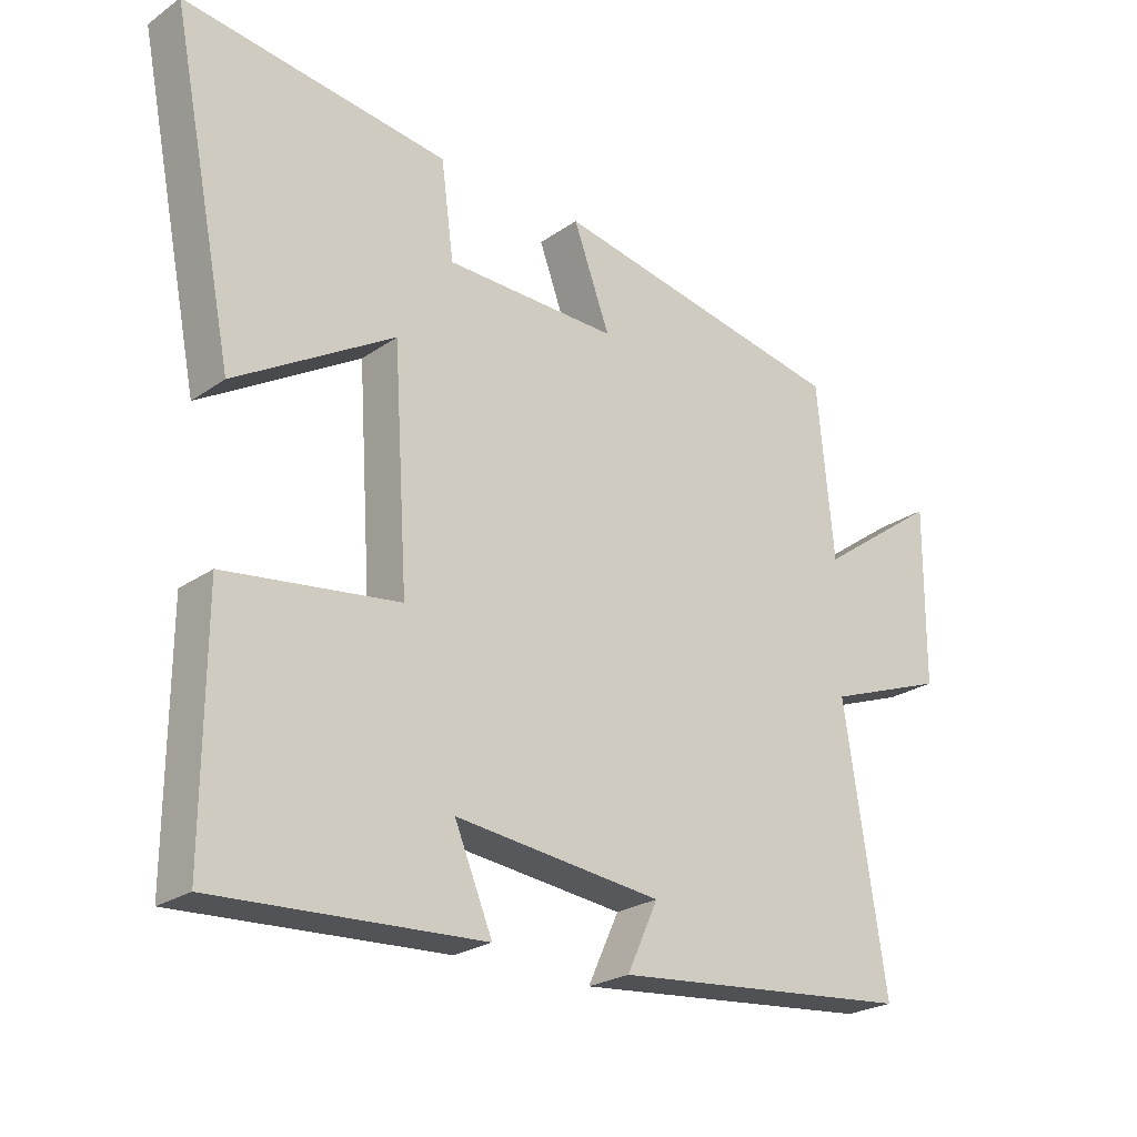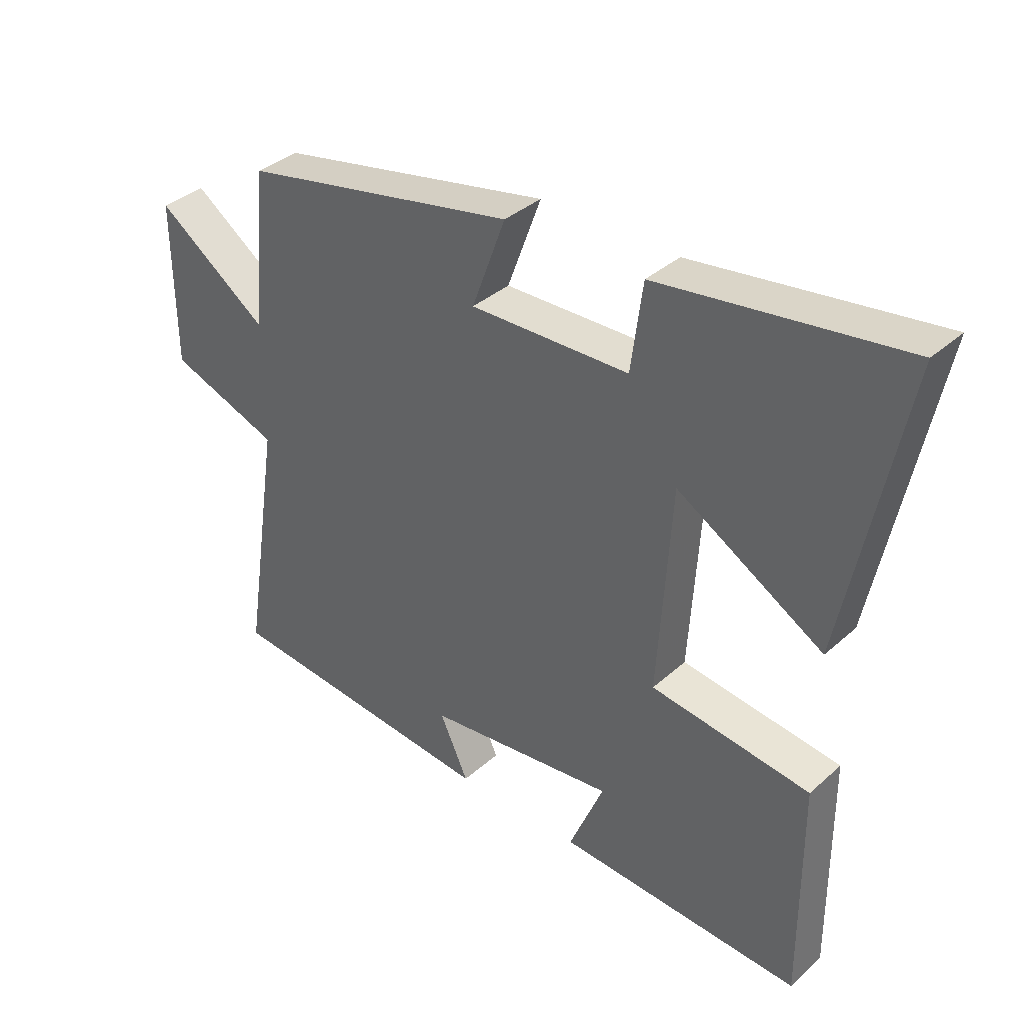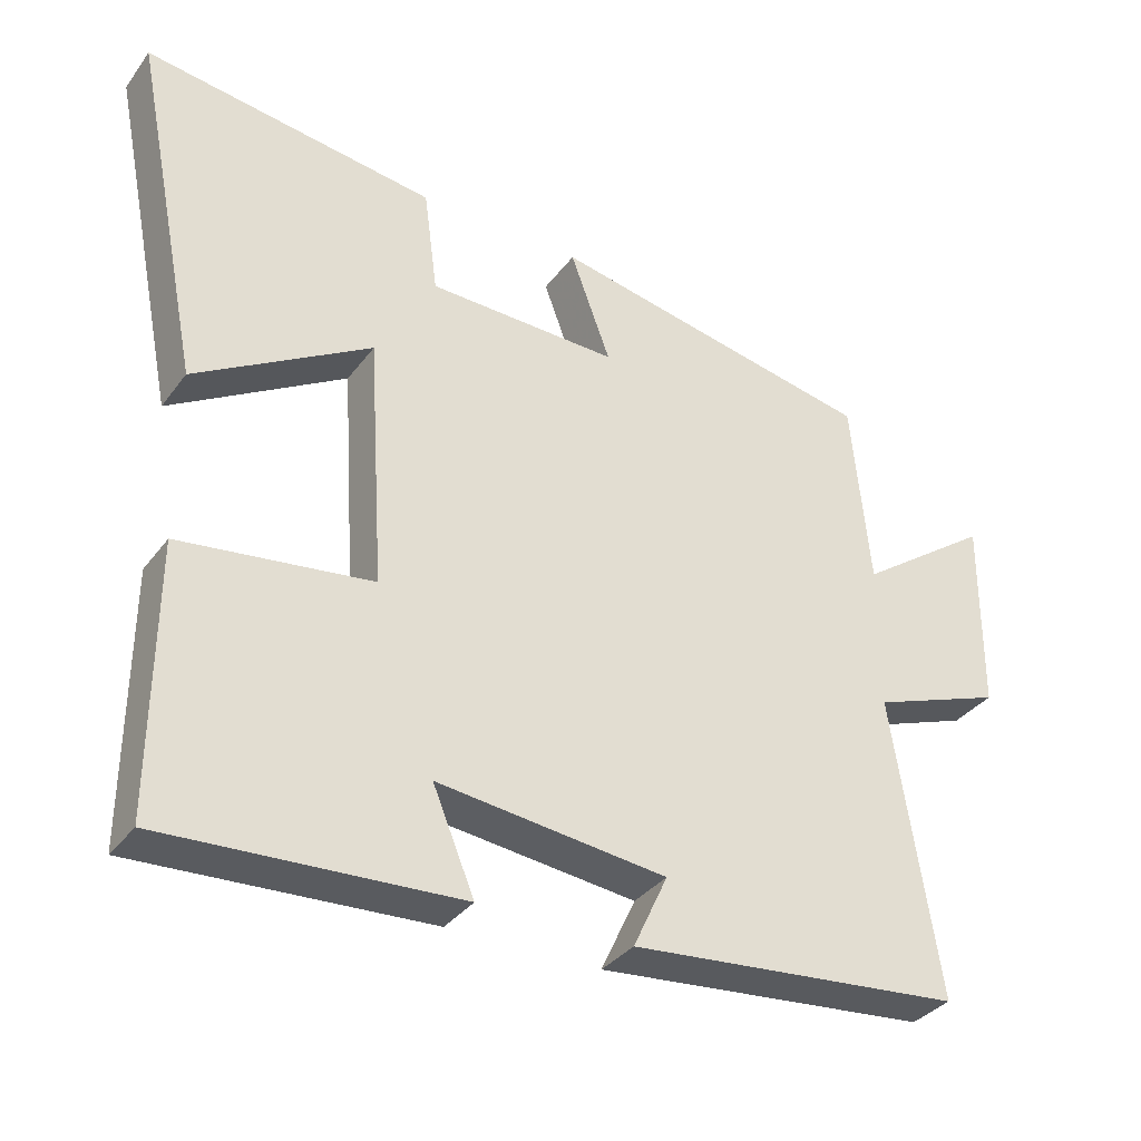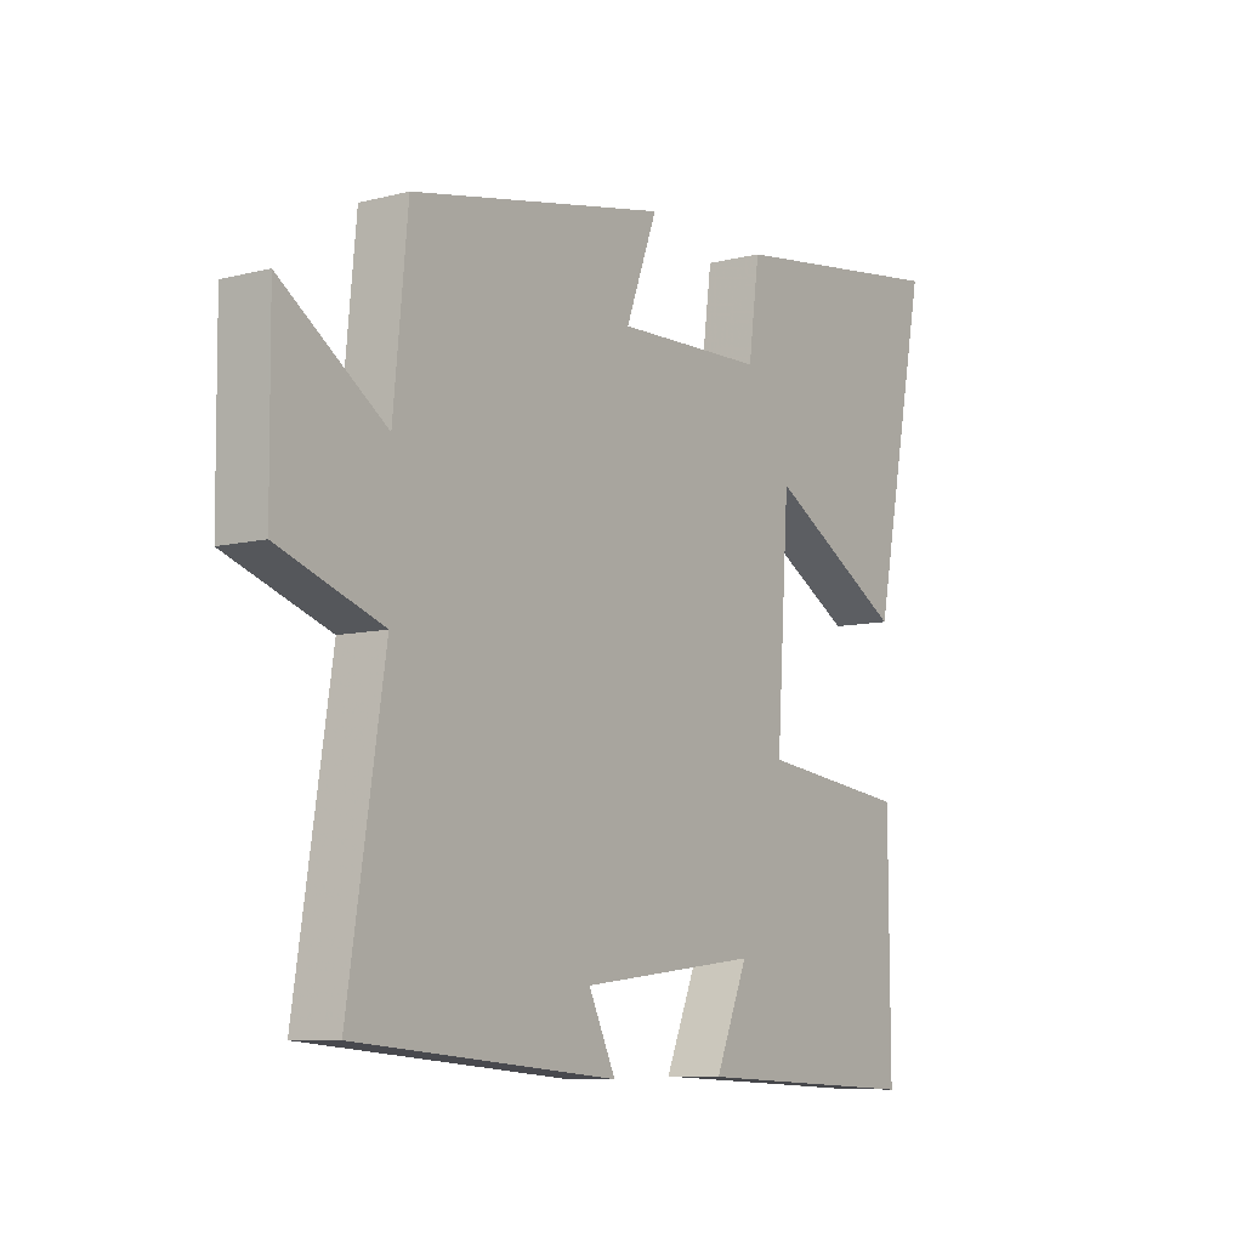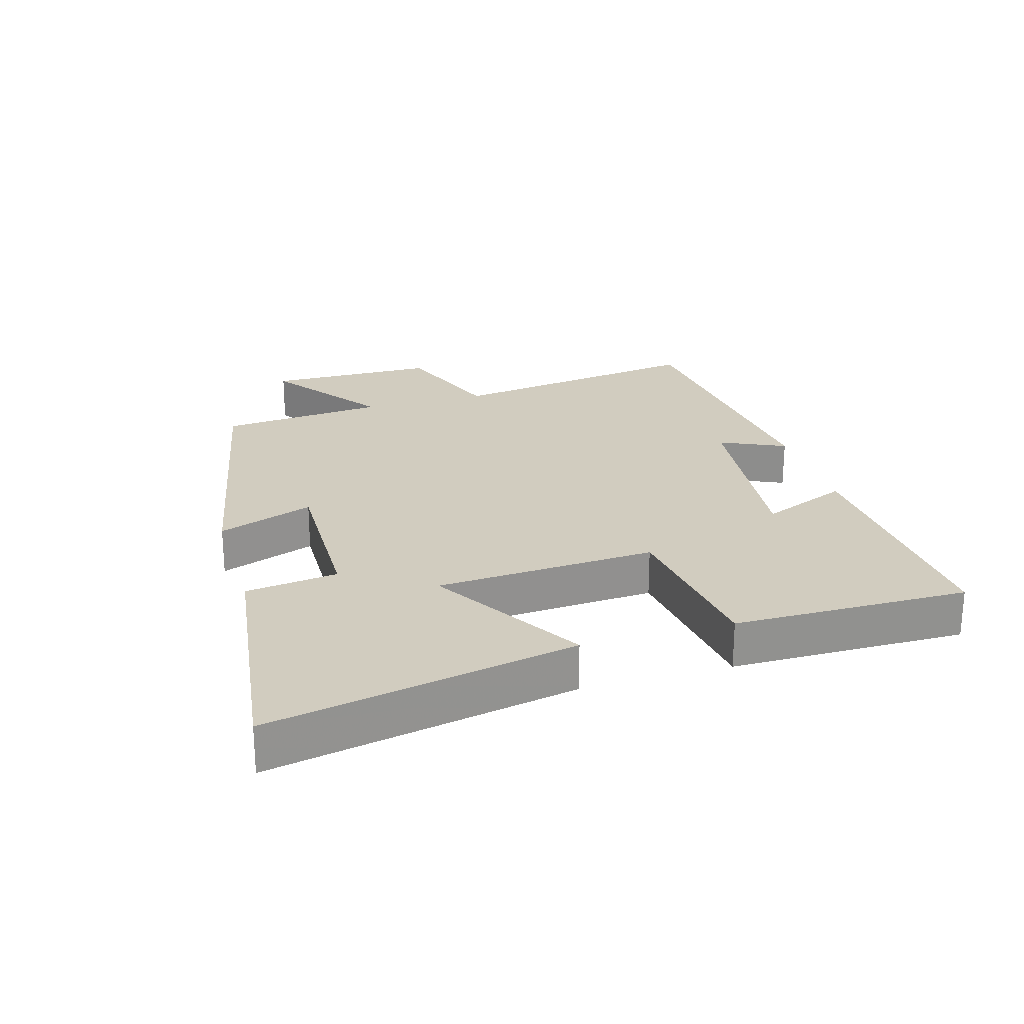
<metadata>
{"format":"obj","ext":"obj","renderer":"f3d","projection":"perspective","resolution":1024,"background":"white","views":[{"elev":-24.1,"azim":138.8,"up":"+Z"},{"elev":36.3,"azim":41.0,"up":"+Z"},{"elev":-34.6,"azim":148.7,"up":"+Z"},{"elev":-8.3,"azim":-54.9,"up":"+Z"},{"elev":23.9,"azim":73.6,"up":"+Y"}]}
</metadata>
<code>
v 0.502 0.07 -0.521
v 0.101 0.07 -0.5
v 0.158 0.07 -0.363
v -0.154 0.07 -0.399
v -0.107 0.07 -0.5
v -0.563 0.07 -0.457
v -0.5 0.07 -0.049
v -0.681 0.07 0.017
v -0.683 0.07 0.283
v -0.5 0.07 0.153
v -0.475 0.07 0.412
v -0.026 0.07 0.5
v -0.081 0.07 0.351
v 0.179 0.07 0.357
v 0.198 0.07 0.5
v 0.595 0.07 0.554
v 0.5 0.07 0.078
v 0.261 0.07 0.22
v 0.239 0.07 -0.122
v 0.5 0.07 -0.156
v 0.502 0 -0.521
v 0.101 0 -0.5
v 0.158 0 -0.363
v -0.154 0 -0.399
v -0.107 0 -0.5
v -0.563 0 -0.457
v -0.5 0 -0.049
v -0.681 0 0.017
v -0.683 0 0.283
v -0.5 0 0.153
v -0.475 0 0.412
v -0.026 0 0.5
v -0.081 0 0.351
v 0.179 0 0.357
v 0.198 0 0.5
v 0.595 0 0.554
v 0.5 0 0.078
v 0.261 0 0.22
v 0.239 0 -0.122
v 0.5 0 -0.156
f 19 20 1
f 16 17 18
f 15 16 18
f 14 15 18
f 13 14 18 19
f 10 11 12 13
f 10 13 19 1
f 7 8 9 10
f 4 5 6 7
f 3 4 7 10
f 1 2 3
f 1 3 10
f 21 40 39
f 38 37 36
f 38 36 35
f 38 35 34
f 39 38 34 33
f 33 32 31 30
f 21 39 33 30
f 30 29 28 27
f 27 26 25 24
f 30 27 24 23
f 23 22 21
f 30 23 21
f 1 21 22 2
f 2 22 23 3
f 3 23 24 4
f 4 24 25 5
f 5 25 26 6
f 6 26 27 7
f 7 27 28 8
f 8 28 29 9
f 9 29 30 10
f 10 30 31 11
f 11 31 32 12
f 12 32 33 13
f 13 33 34 14
f 14 34 35 15
f 15 35 36 16
f 16 36 37 17
f 17 37 38 18
f 18 38 39 19
f 19 39 40 20
f 20 40 21 1

</code>
